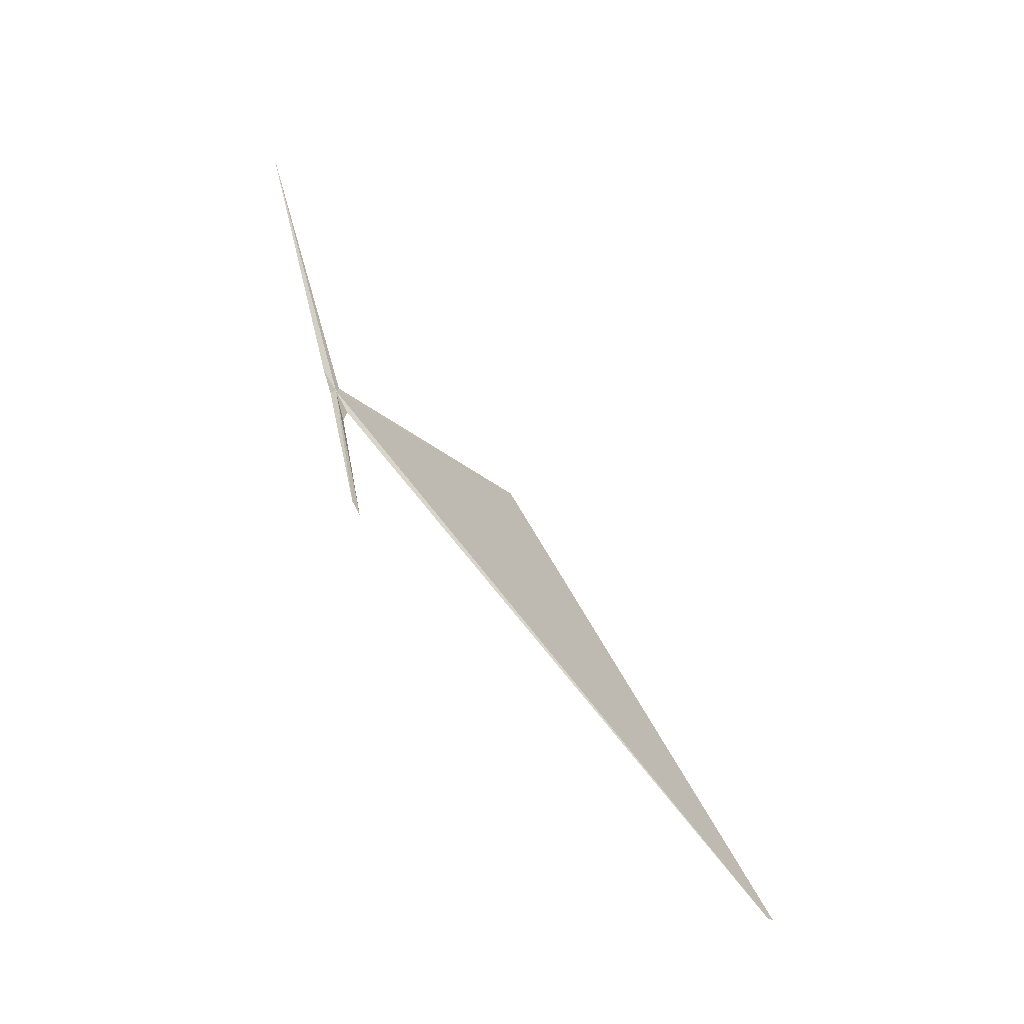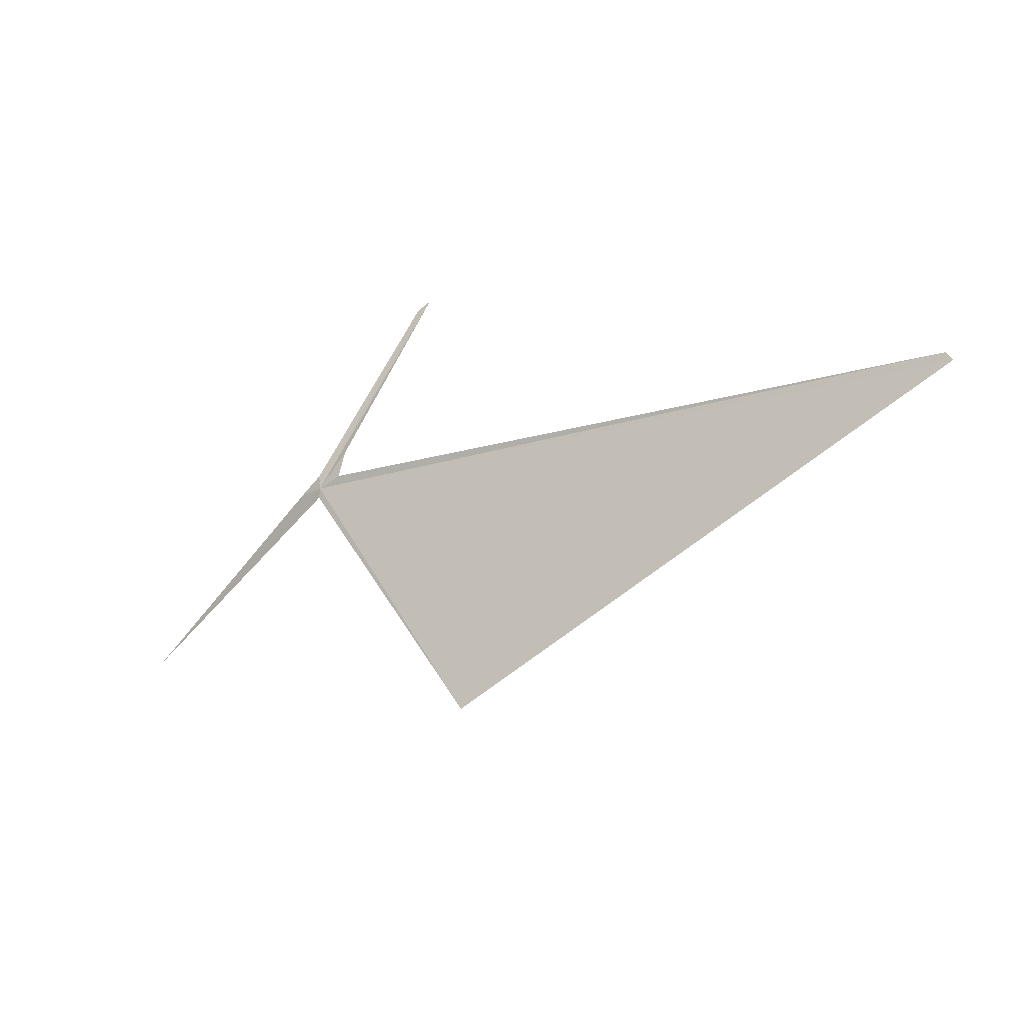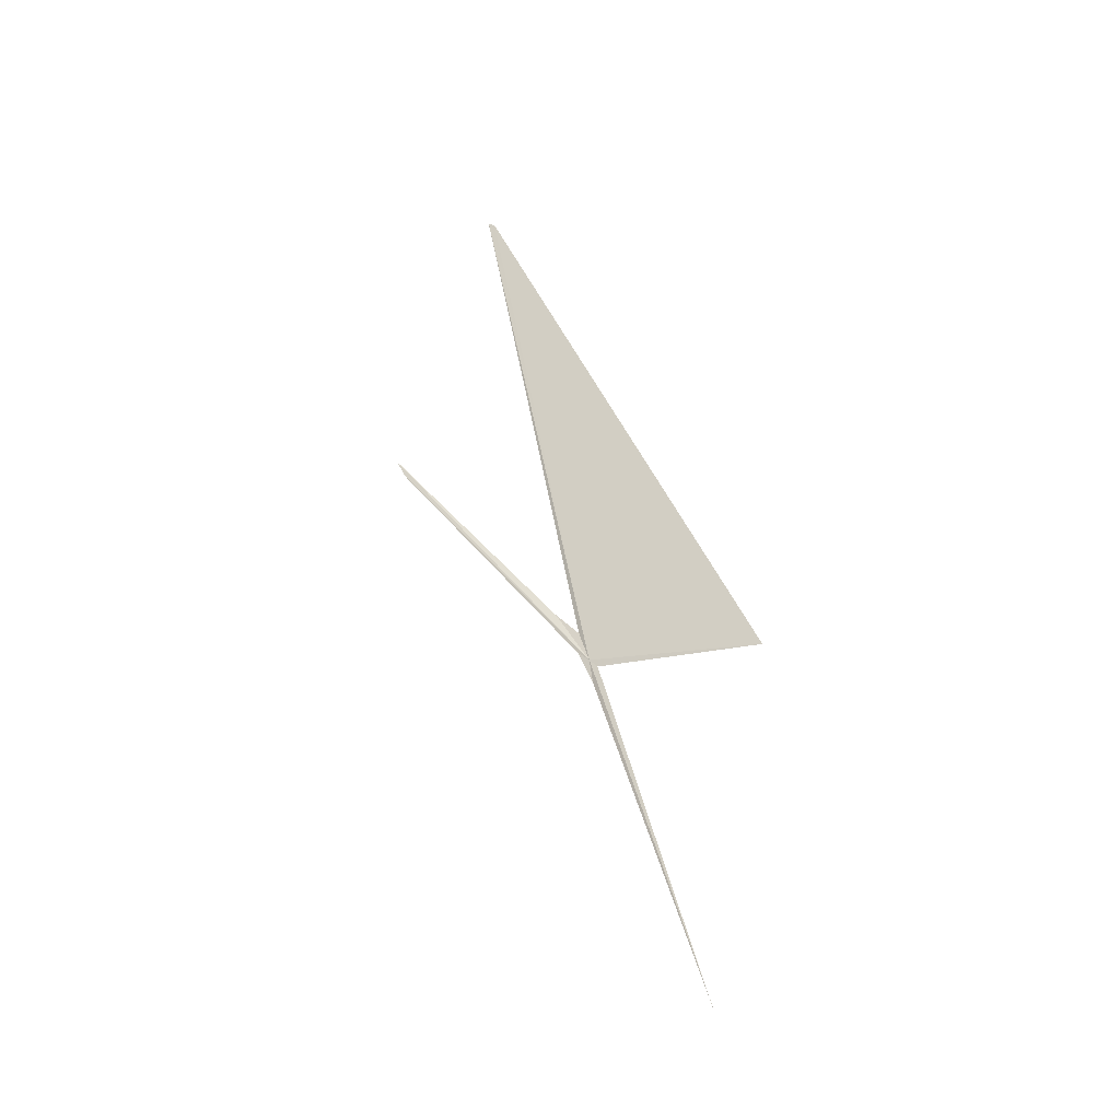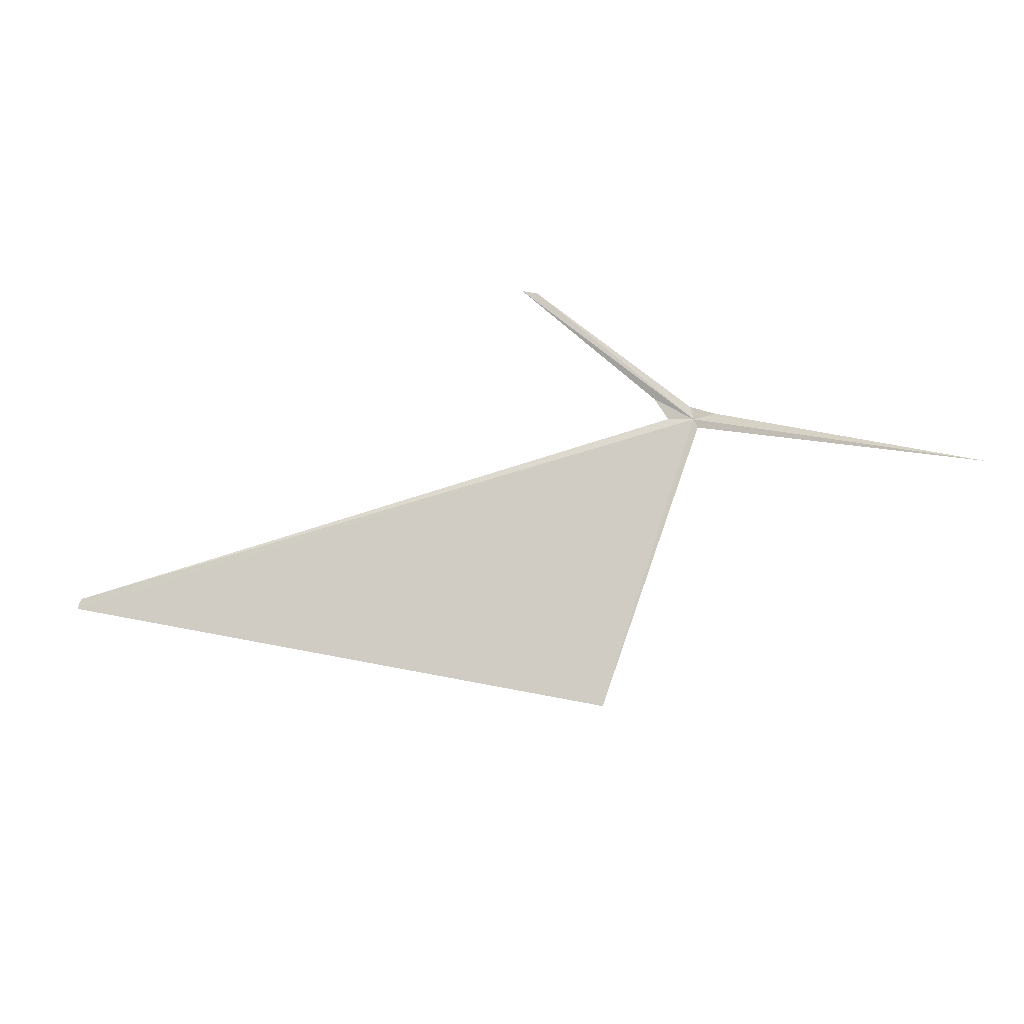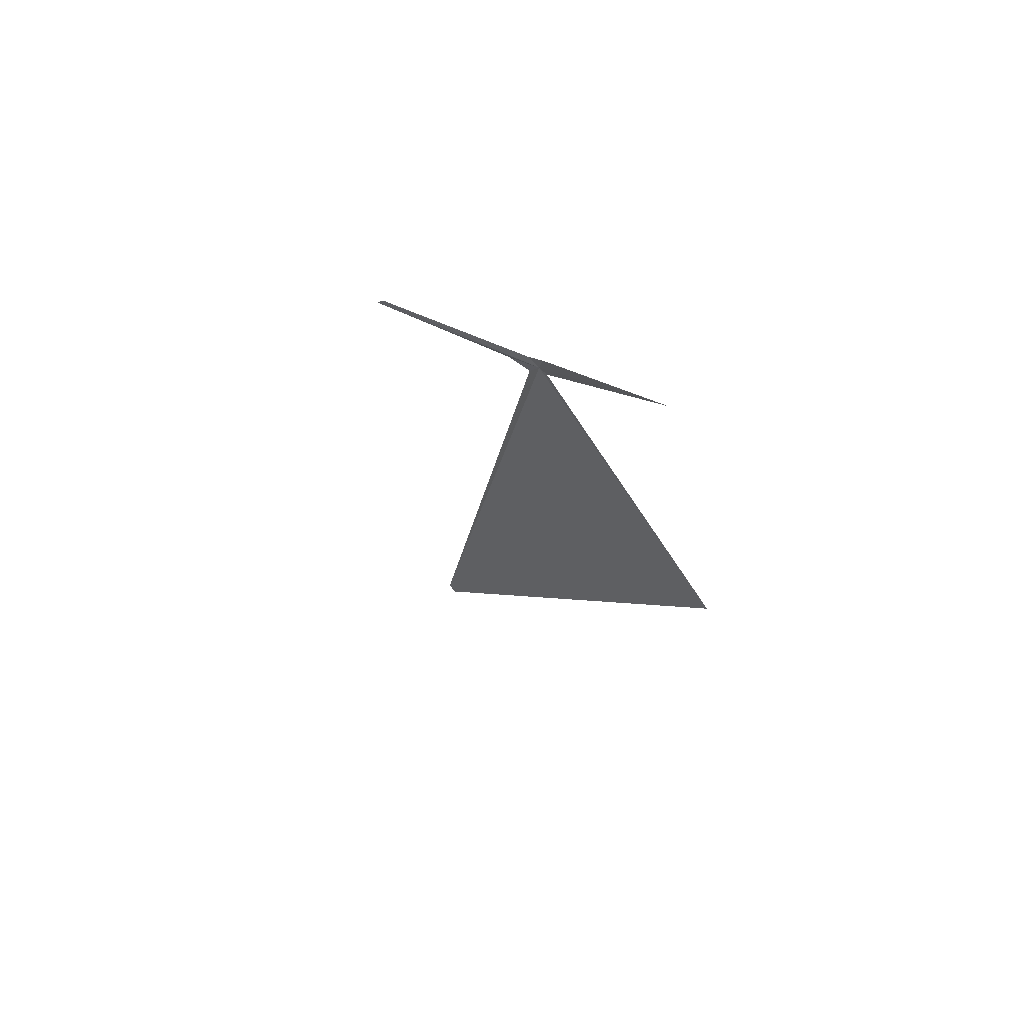
<metadata>
{"format":"obj","ext":"obj","renderer":"f3d","projection":"perspective","resolution":1024,"background":"white","views":[{"elev":63.0,"azim":-148.7,"up":"+Z"},{"elev":-56.5,"azim":-172.8,"up":"+Z"},{"elev":24.5,"azim":63.8,"up":"+Y"},{"elev":22.5,"azim":-19.9,"up":"+Z"},{"elev":-36.4,"azim":63.6,"up":"+Y"}]}
</metadata>
<code>
v 104.7 42.25 43.74
v 104.5 42.41 43.72
v 104.4 42.61 43.92
v 103.2 43.95 45.02
v 103.3 43.85 45
v 104.7 42.35 43.86
v 105 42.13 43.82
v 103.1 41.02 40.78
v 97.55 44.43 41.42
v 107.2 39.87 43.74
v 104.7 42.17 43.66
v 97.6 44.47 41.53
f 1 5 4
f 1 6 5
f 1 11 10
f 1 8 11
f 1 4 3
f 1 12 9
f 1 2 12
f 1 7 6
f 1 3 2
f 1 10 7
f 1 9 8

</code>
